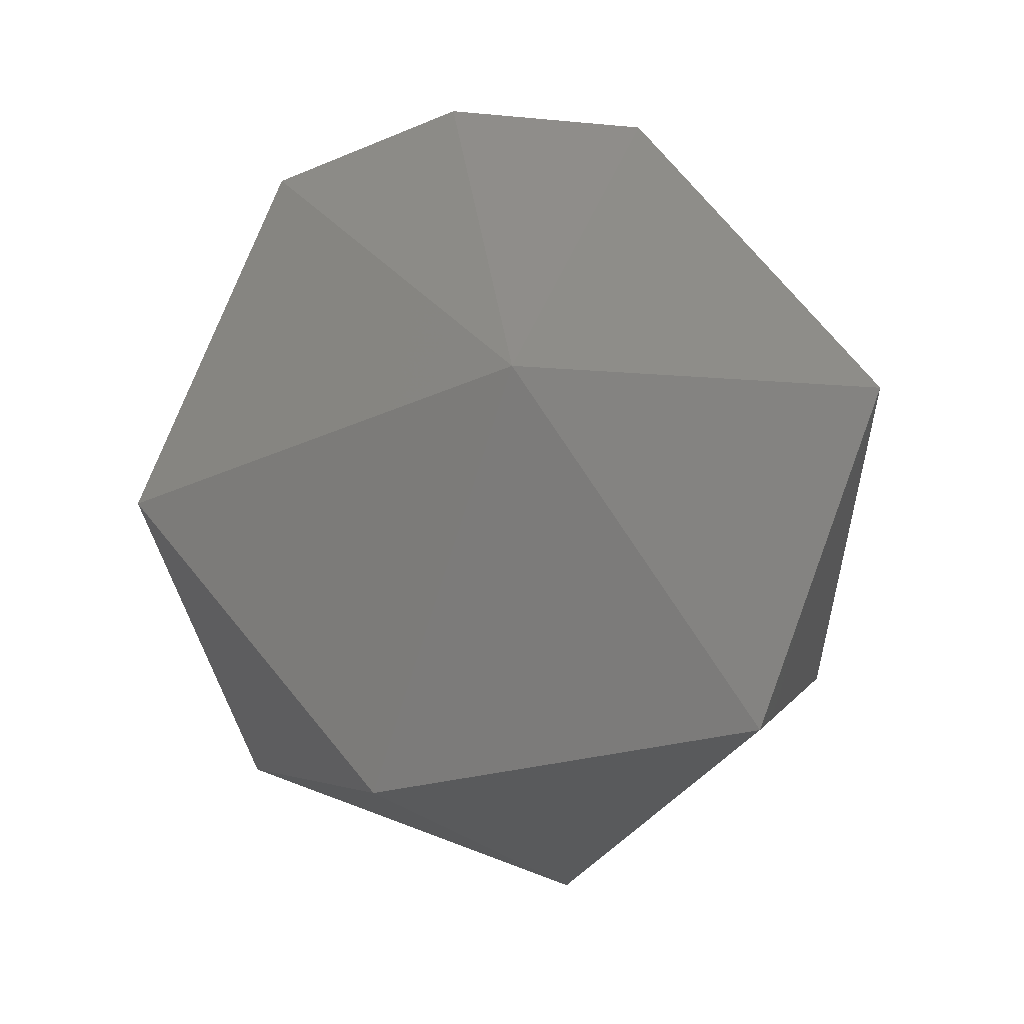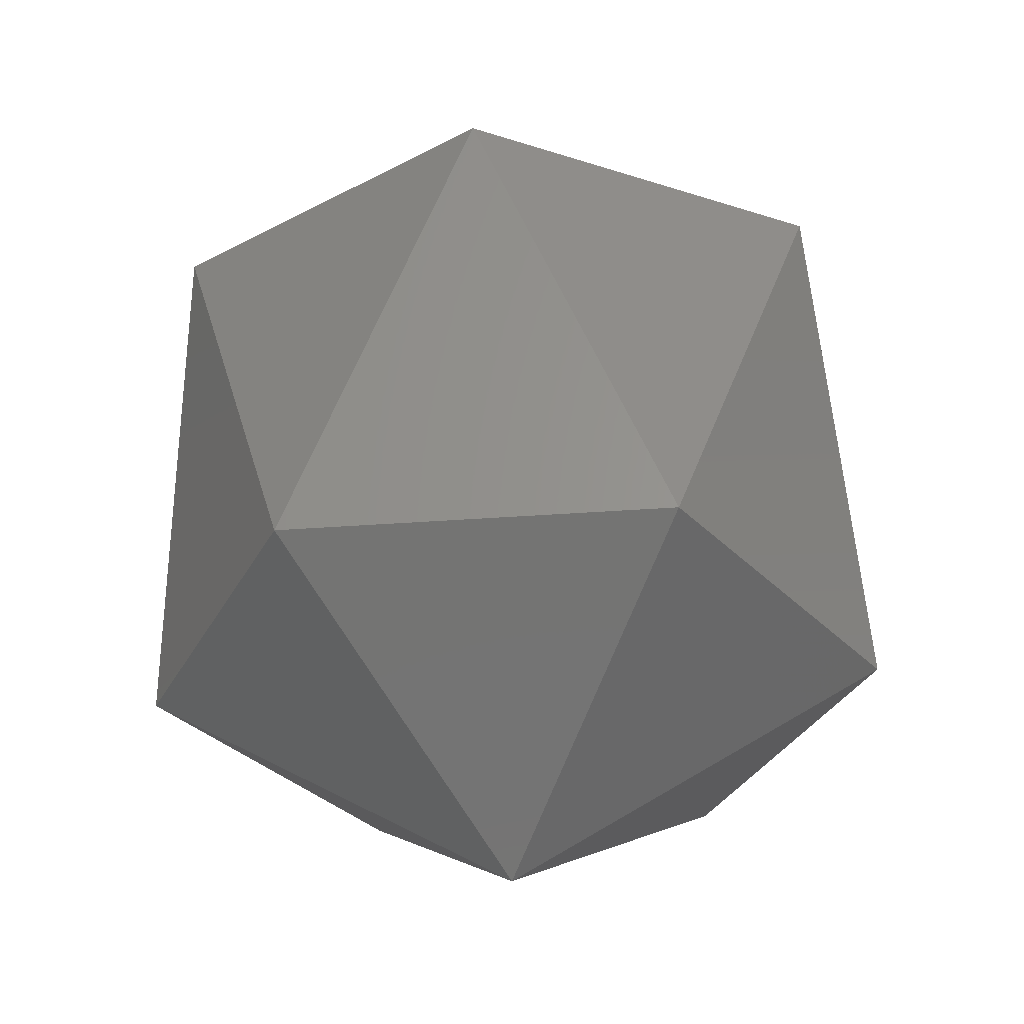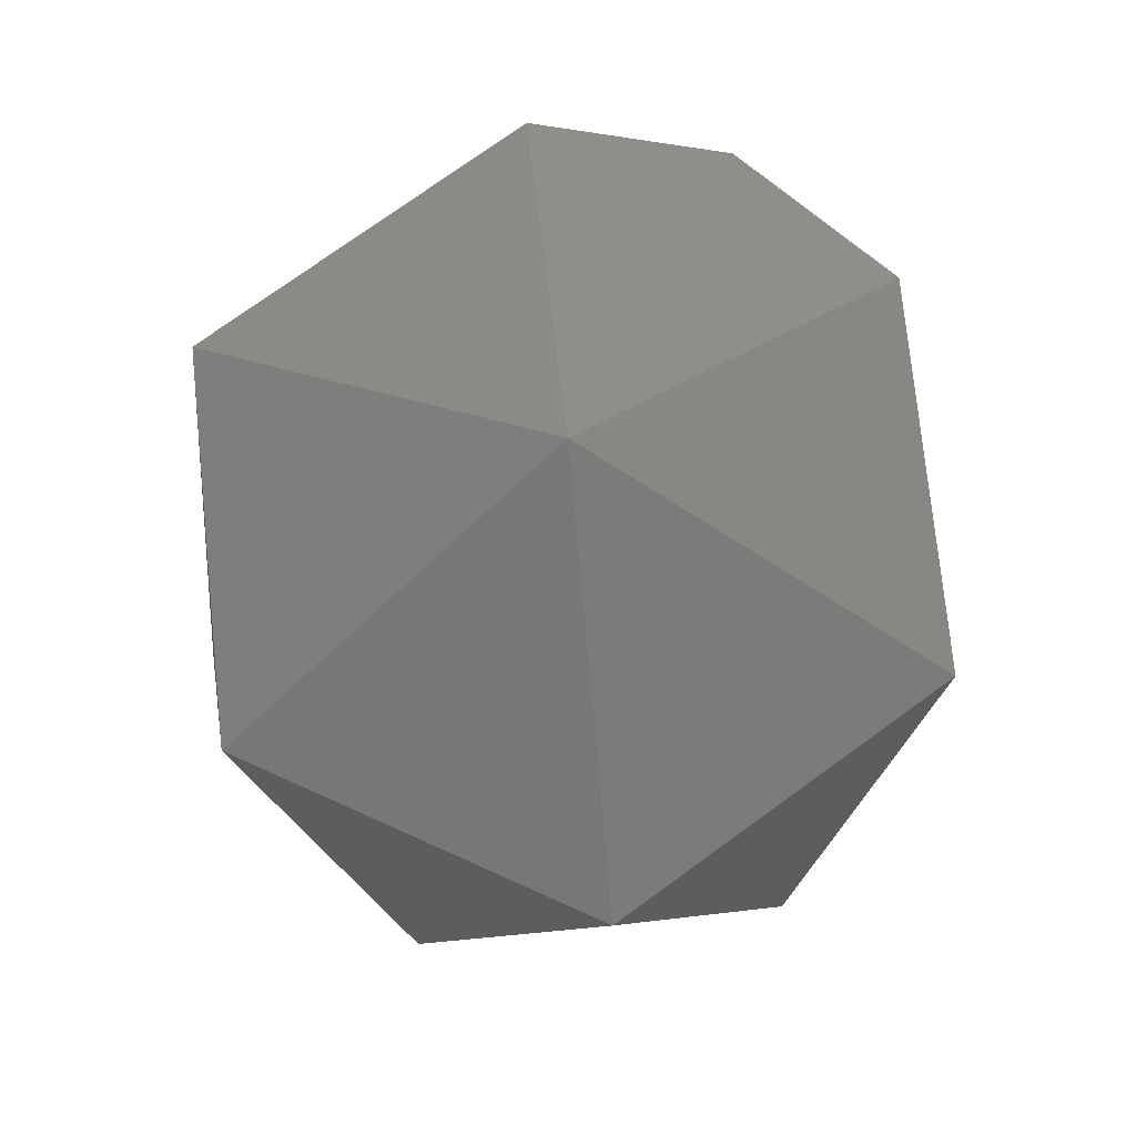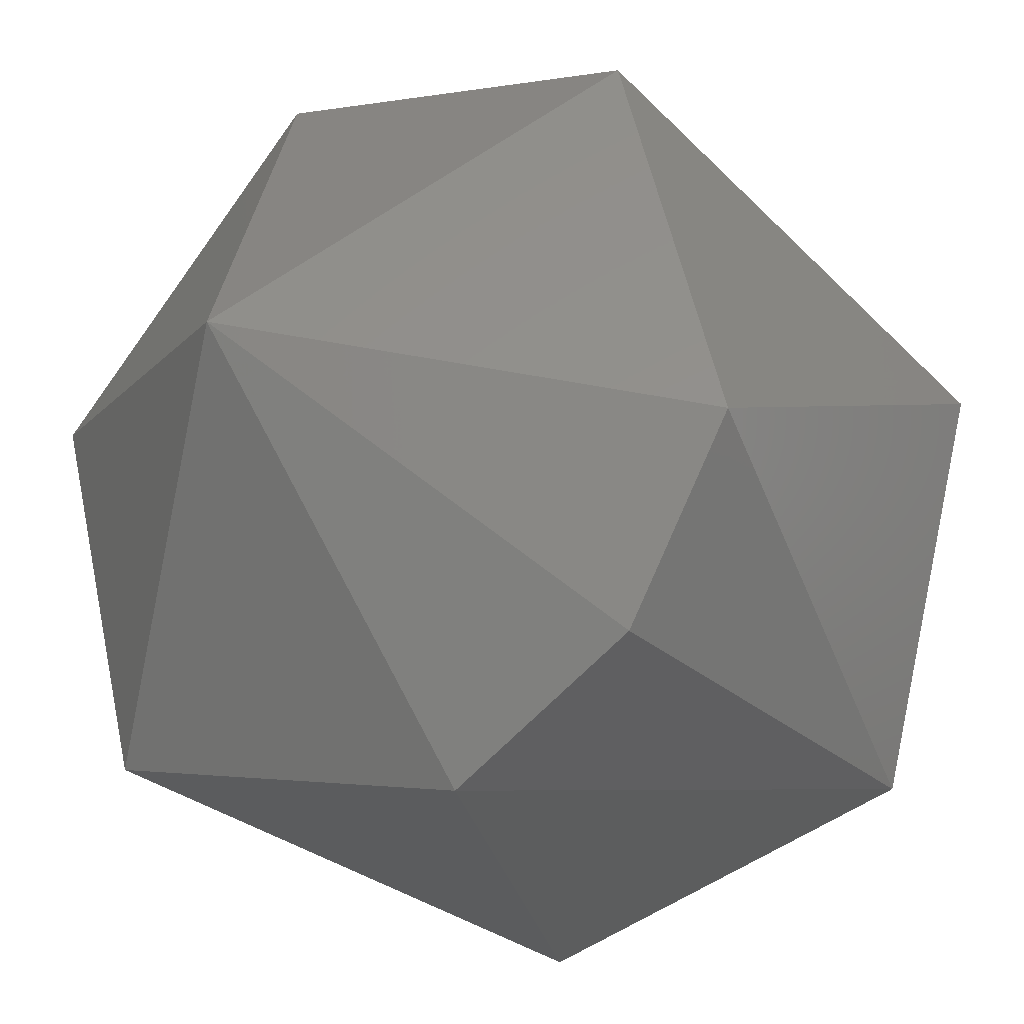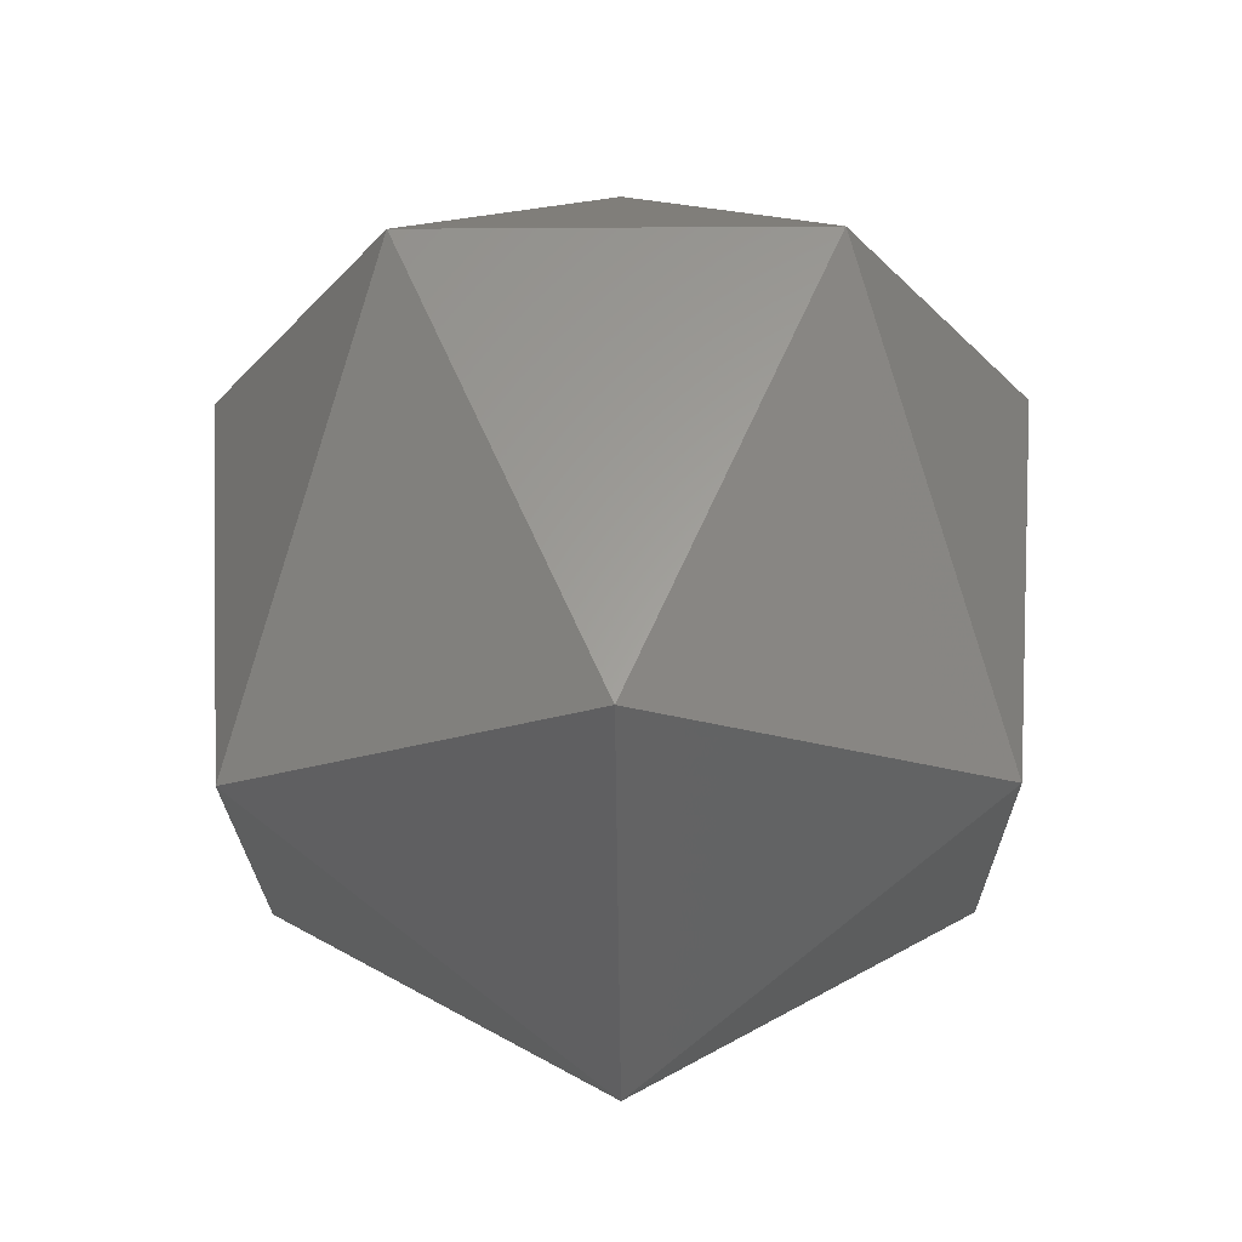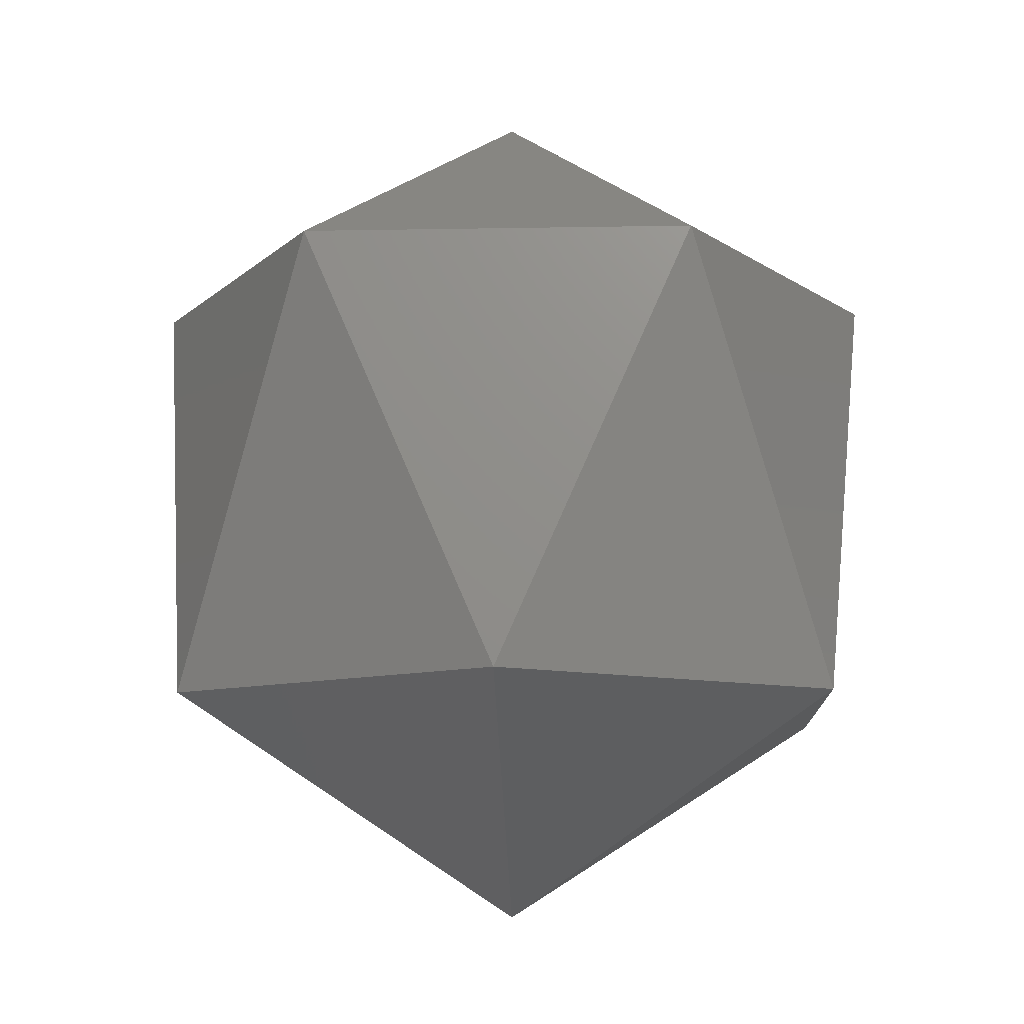
<metadata>
{"format":"stl","ext":"stl","renderer":"f3d","projection":"perspective","resolution":1024,"background":"white","views":[{"elev":72.1,"azim":35.6,"up":"+Y"},{"elev":-32.9,"azim":-39.0,"up":"+Y"},{"elev":75.8,"azim":69.1,"up":"+Y"},{"elev":-26.1,"azim":-144.8,"up":"+Z"},{"elev":-21.7,"azim":45.7,"up":"+Y"},{"elev":-11.0,"azim":-12.4,"up":"+Y"}]}
</metadata>
<code>
# stl→obj: 15 verts, 28 faces
v -0.3008 -0.2301 0.873
v -0.3016 -0.232 0.8735
v -0.3016 -0.2301 0.8735
v -0.3004 -0.2291 0.8747
v -0.2992 -0.2301 0.8735
v -0.2987 -0.2301 0.8751
v -0.2999 -0.2301 0.8764
v -0.2999 -0.232 0.873
v -0.3004 -0.233 0.8747
v -0.3016 -0.2301 0.8759
v -0.2987 -0.232 0.8743
v -0.302 -0.2301 0.8743
v -0.2992 -0.232 0.8759
v -0.3008 -0.232 0.8764
v -0.302 -0.232 0.8751
f 1 2 3
f 1 3 4
f 5 1 4
f 6 5 4
f 7 4 4
f 7 6 4
f 8 9 2
f 8 1 5
f 8 2 1
f 10 7 4
f 11 5 6
f 11 8 5
f 11 9 8
f 12 3 2
f 12 4 3
f 12 10 4
f 13 9 9
f 13 11 6
f 13 6 7
f 13 9 11
f 14 7 10
f 14 9 13
f 14 13 7
f 15 2 9
f 15 9 14
f 15 12 2
f 15 10 12
f 15 14 10

</code>
